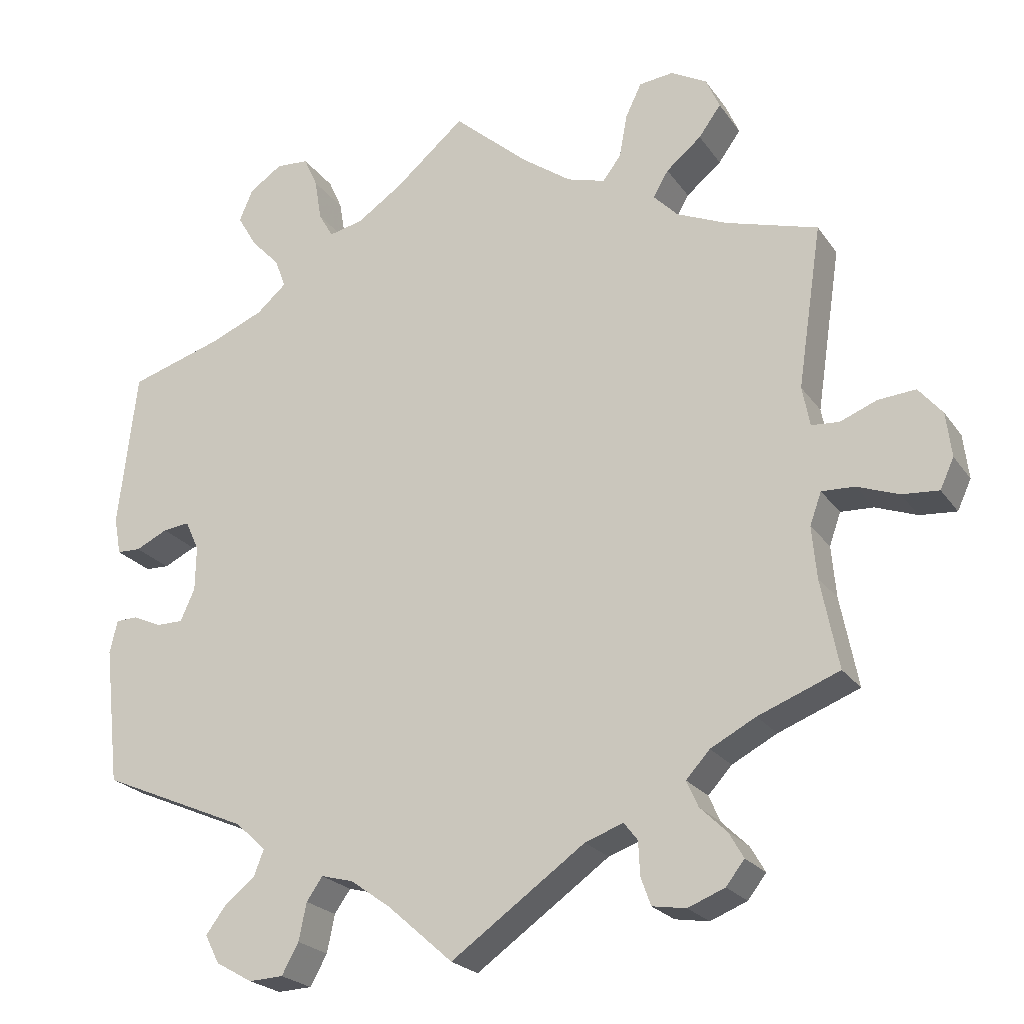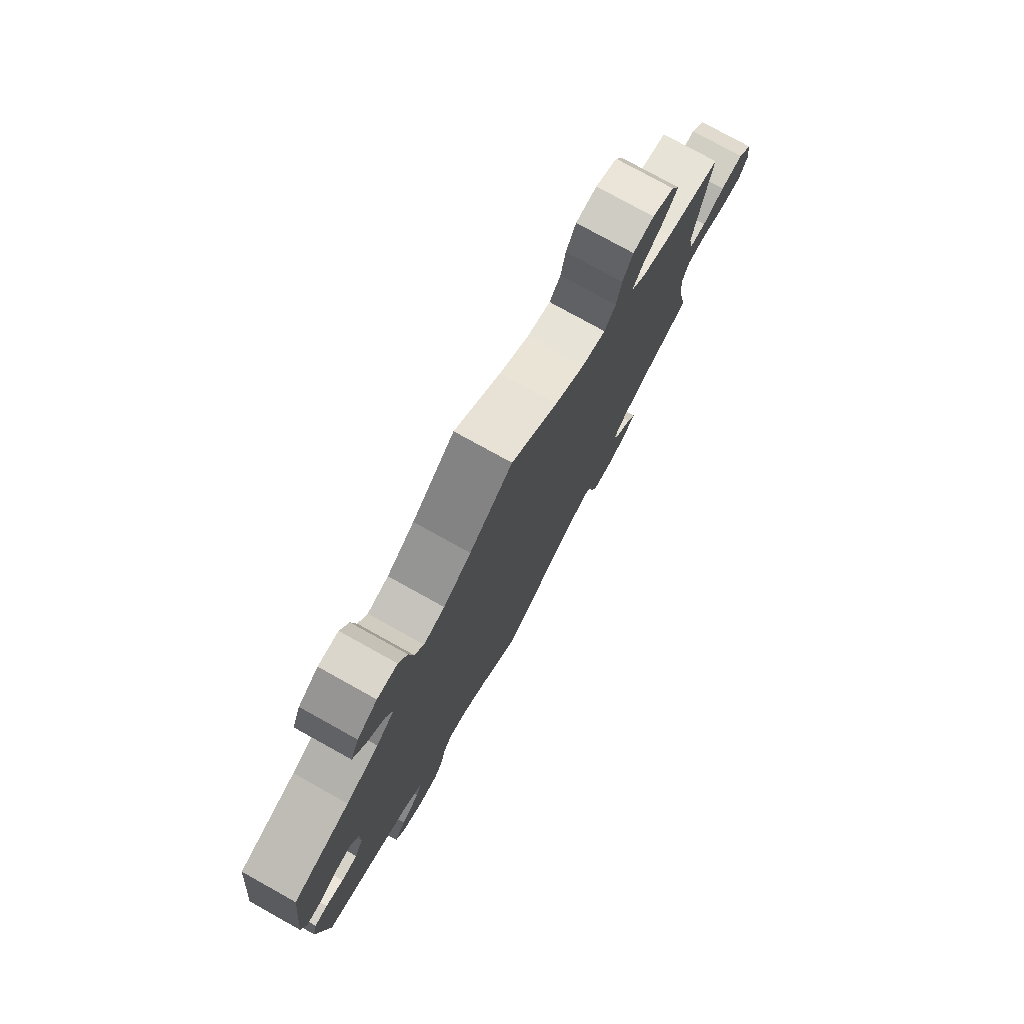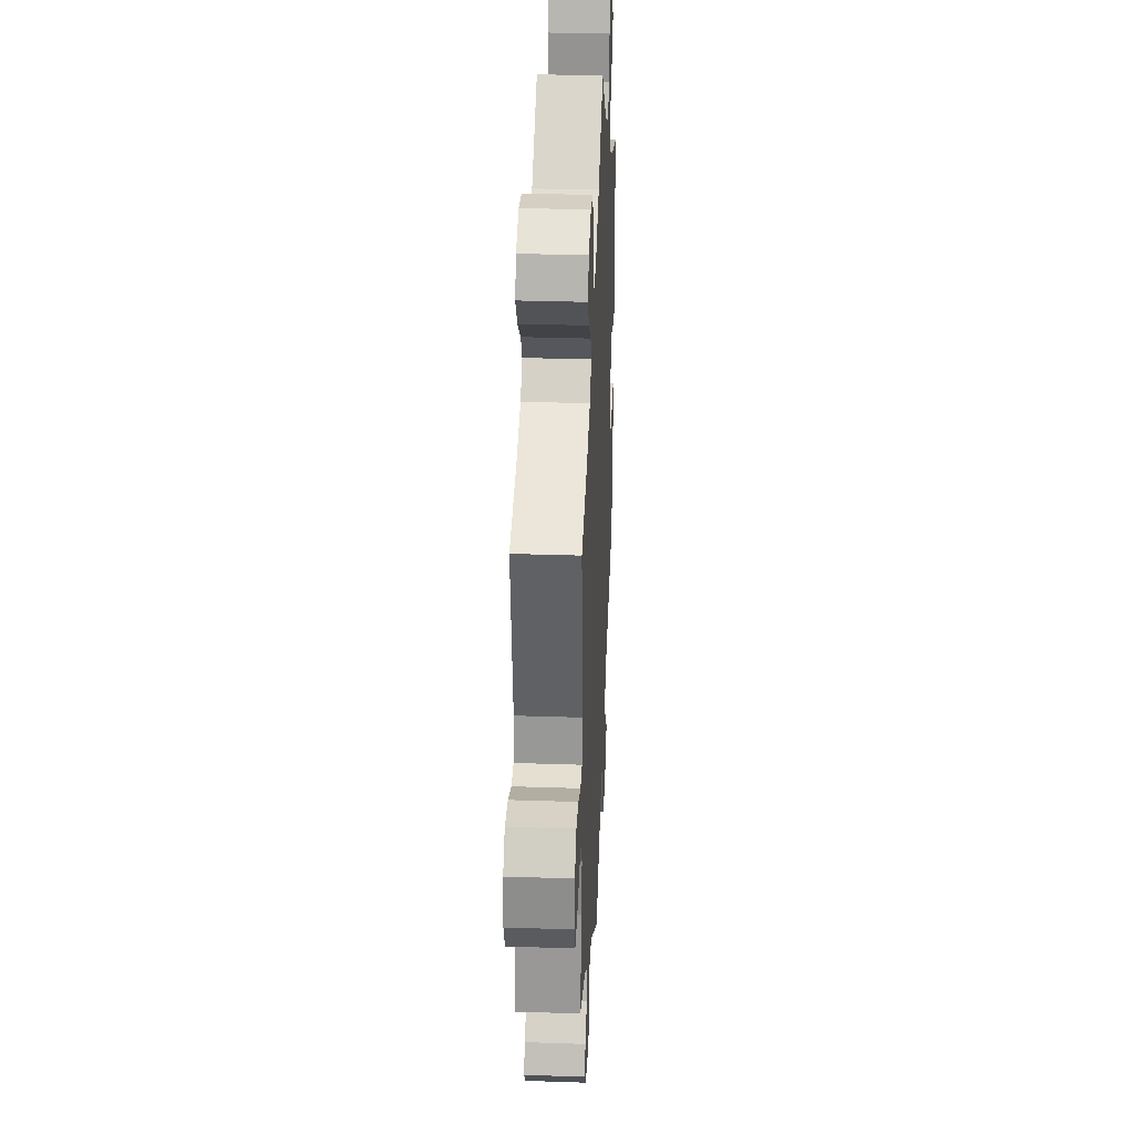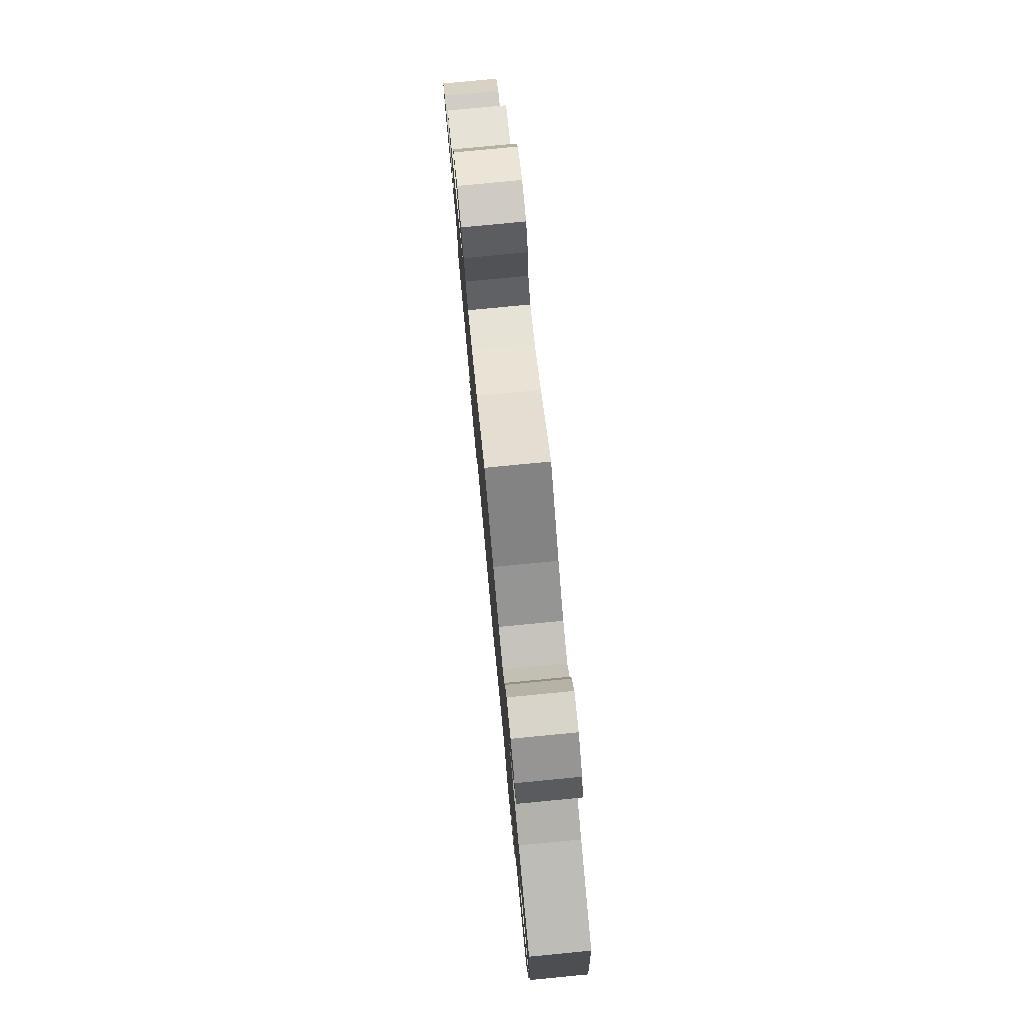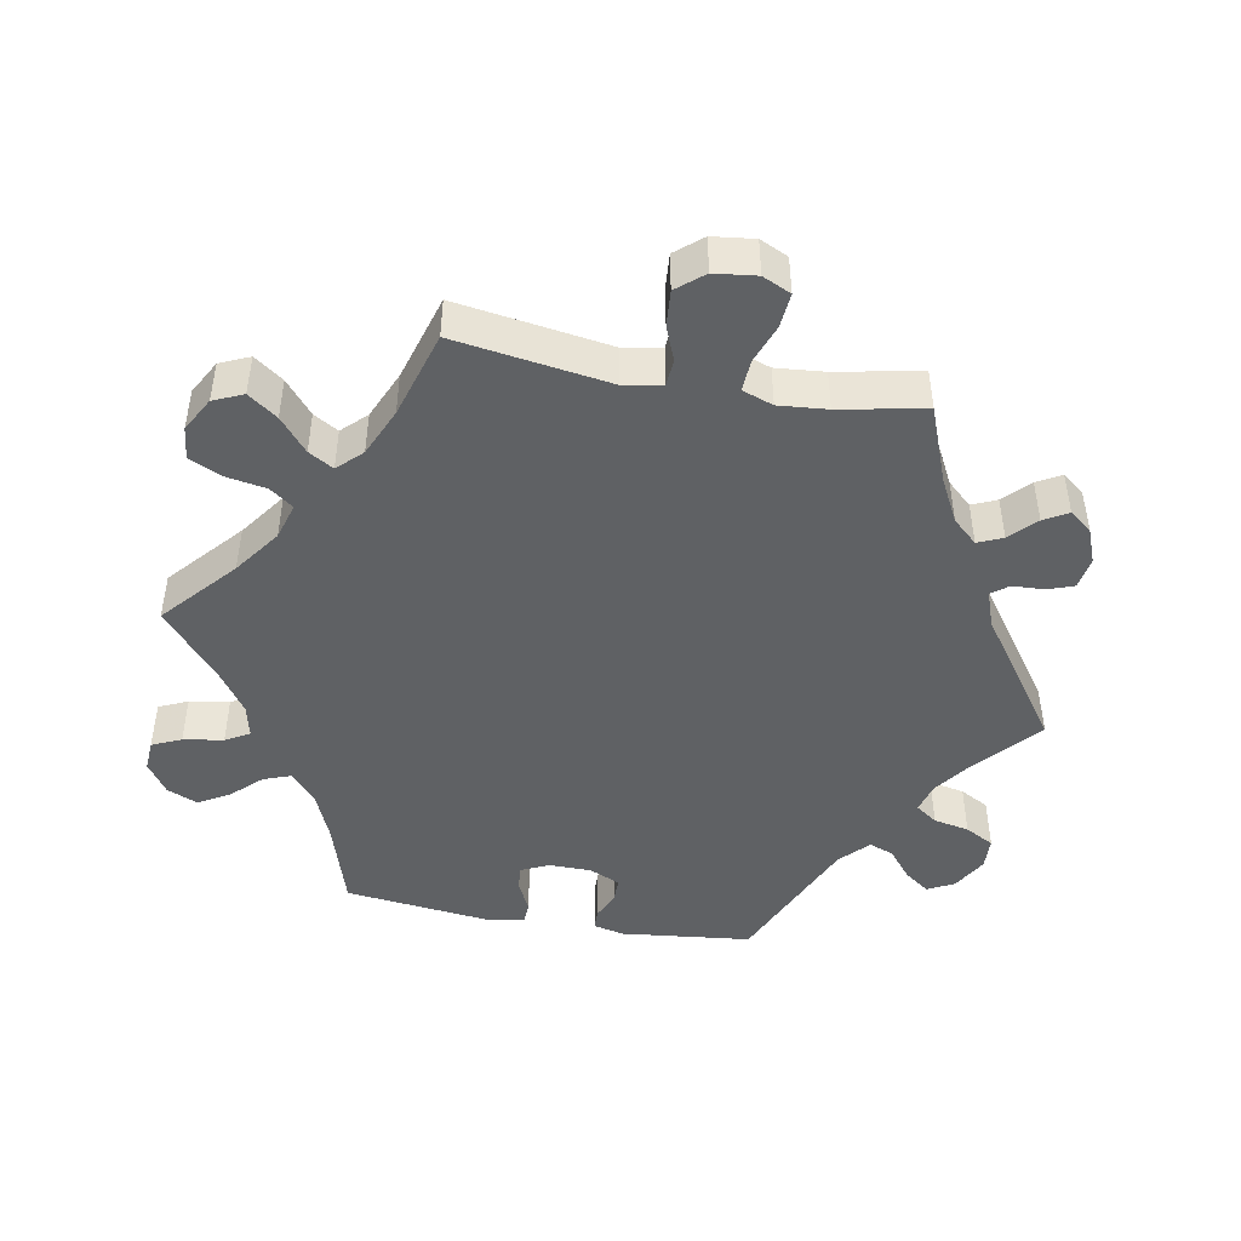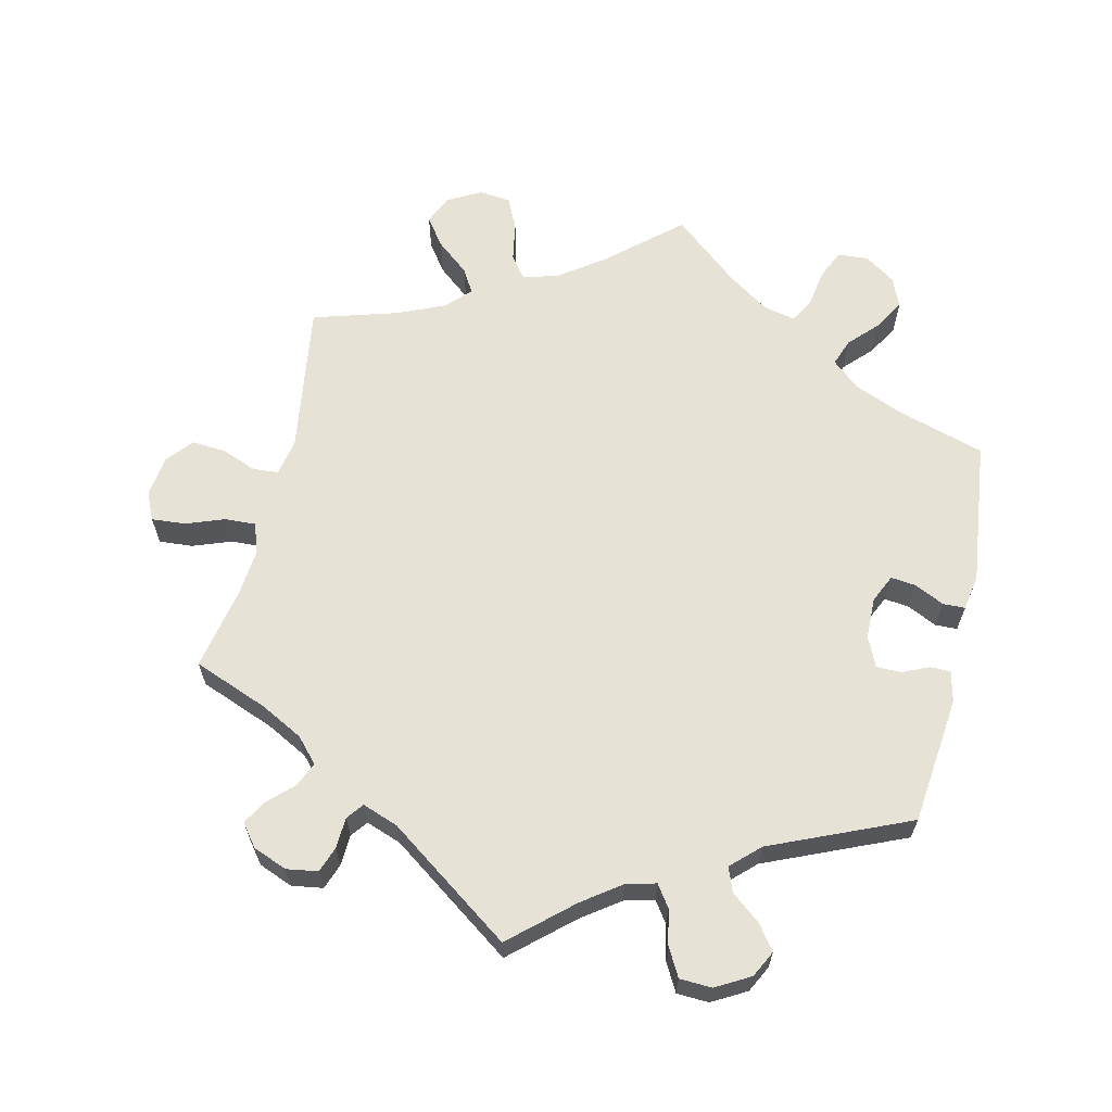
<metadata>
{"format":"obj","ext":"obj","renderer":"f3d","projection":"perspective","resolution":1024,"background":"white","views":[{"elev":-22.8,"azim":25.9,"up":"+Z"},{"elev":77.8,"azim":-61.0,"up":"+Z"},{"elev":32.1,"azim":92.7,"up":"+Z"},{"elev":78.9,"azim":-95.5,"up":"+Z"},{"elev":-45.8,"azim":79.6,"up":"+Y"},{"elev":63.4,"azim":-166.9,"up":"+Y"}]}
</metadata>
<code>
v -0.378 0.07 0.326
v -0.308 0.07 0.355
v -0.269 0.07 0.389
v -0.283 0.07 0.427
v -0.321 0.07 0.467
v -0.346 0.07 0.51
v -0.328 0.07 0.552
v -0.285 0.07 0.581
v -0.242 0.07 0.578
v -0.224 0.07 0.538
v -0.215 0.07 0.483
v -0.196 0.07 0.45
v -0.151 0.07 0.46
v -0.092 0.07 0.5
v 0 0.07 0.578
v 0.099 0.07 0.491
v 0.163 0.07 0.445
v 0.213 0.07 0.43
v 0.237 0.07 0.462
v 0.247 0.07 0.518
v 0.268 0.07 0.562
v 0.313 0.07 0.567
v 0.36 0.07 0.541
v 0.378 0.07 0.5
v 0.349 0.07 0.46
v 0.303 0.07 0.422
v 0.283 0.07 0.388
v 0.315 0.07 0.355
v 0.381 0.07 0.326
v 0.501 0.07 0.29
v 0.469 0.07 0.077
v 0.479 0.07 0.025
v 0.515 0.07 0.022
v 0.563 0.07 0.041
v 0.612 0.07 0.045
v 0.643 0.07 0.008
v 0.65 0.07 -0.05
v 0.632 0.07 -0.089
v 0.584 0.07 -0.085
v 0.53 0.07 -0.065
v 0.487 0.07 -0.063
v 0.472 0.07 -0.105
v 0.478 0.07 -0.172
v 0.501 0.07 -0.289
v 0.395 0.07 -0.33
v 0.336 0.07 -0.361
v 0.305 0.07 -0.395
v 0.32 0.07 -0.429
v 0.355 0.07 -0.463
v 0.374 0.07 -0.496
v 0.35 0.07 -0.527
v 0.302 0.07 -0.546
v 0.258 0.07 -0.539
v 0.245 0.07 -0.503
v 0.243 0.07 -0.459
v 0.225 0.07 -0.436
v 0.175 0.07 -0.454
v 0 0.07 -0.578
v -0.085 0.07 -0.503
v -0.138 0.07 -0.465
v -0.18 0.07 -0.454
v -0.201 0.07 -0.484
v -0.211 0.07 -0.533
v -0.233 0.07 -0.573
v -0.278 0.07 -0.575
v -0.326 0.07 -0.548
v -0.345 0.07 -0.511
v -0.32 0.07 -0.477
v -0.279 0.07 -0.444
v -0.266 0.07 -0.41
v -0.305 0.07 -0.373
v -0.5 0.07 -0.289
v -0.52 0.07 -0.109
v -0.51 0.07 -0.066
v -0.482 0.07 -0.065
v -0.444 0.07 -0.082
v -0.409 0.07 -0.082
v -0.39 0.07 -0.04
v -0.389 0.07 0.019
v -0.407 0.07 0.058
v -0.442 0.07 0.054
v -0.484 0.07 0.034
v -0.515 0.07 0.035
v -0.524 0.07 0.084
v -0.5 0.07 0.289
v -0.378 0 0.326
v -0.308 0 0.355
v -0.269 0 0.389
v -0.283 0 0.427
v -0.321 0 0.467
v -0.346 0 0.51
v -0.328 0 0.552
v -0.285 0 0.581
v -0.242 0 0.578
v -0.224 0 0.538
v -0.215 0 0.483
v -0.196 0 0.45
v -0.151 0 0.46
v -0.092 0 0.5
v 0 0 0.578
v 0.099 0 0.491
v 0.163 0 0.445
v 0.213 0 0.43
v 0.237 0 0.462
v 0.247 0 0.518
v 0.268 0 0.562
v 0.313 0 0.567
v 0.36 0 0.541
v 0.378 0 0.5
v 0.349 0 0.46
v 0.303 0 0.422
v 0.283 0 0.388
v 0.315 0 0.355
v 0.381 0 0.326
v 0.501 0 0.29
v 0.469 0 0.077
v 0.479 0 0.025
v 0.515 0 0.022
v 0.563 0 0.041
v 0.612 0 0.045
v 0.643 0 0.008
v 0.65 0 -0.05
v 0.632 0 -0.089
v 0.584 0 -0.085
v 0.53 0 -0.065
v 0.487 0 -0.063
v 0.472 0 -0.105
v 0.478 0 -0.172
v 0.501 0 -0.289
v 0.395 0 -0.33
v 0.336 0 -0.361
v 0.305 0 -0.395
v 0.32 0 -0.429
v 0.355 0 -0.463
v 0.374 0 -0.496
v 0.35 0 -0.527
v 0.302 0 -0.546
v 0.258 0 -0.539
v 0.245 0 -0.503
v 0.243 0 -0.459
v 0.225 0 -0.436
v 0.175 0 -0.454
v 0 0 -0.578
v -0.085 0 -0.503
v -0.138 0 -0.465
v -0.18 0 -0.454
v -0.201 0 -0.484
v -0.211 0 -0.533
v -0.233 0 -0.573
v -0.278 0 -0.575
v -0.326 0 -0.548
v -0.345 0 -0.511
v -0.32 0 -0.477
v -0.279 0 -0.444
v -0.266 0 -0.41
v -0.305 0 -0.373
v -0.5 0 -0.289
v -0.52 0 -0.109
v -0.51 0 -0.066
v -0.482 0 -0.065
v -0.444 0 -0.082
v -0.409 0 -0.082
v -0.39 0 -0.04
v -0.389 0 0.019
v -0.407 0 0.058
v -0.442 0 0.054
v -0.484 0 0.034
v -0.515 0 0.035
v -0.524 0 0.084
v -0.5 0 0.289
f 84 85 1
f 81 82 83 84
f 80 81 84 1
f 79 80 1 2
f 78 79 2 3
f 73 74 75 76
f 71 72 73 76
f 70 71 76 77
f 66 67 68 69
f 64 65 66 69
f 62 63 64 69
f 61 62 69 70
f 60 61 70 77
f 57 58 59
f 56 57 59 60
f 52 53 54 55
f 50 51 52 55
f 48 49 50 55
f 47 48 55 56
f 46 47 56 60
f 43 44 45
f 42 43 45 46
f 41 42 46 60
f 37 38 39 40
f 37 40 41
f 36 37 41
f 33 34 35 36
f 32 33 36 41
f 31 32 41 60
f 29 30 31 60
f 23 24 25 26
f 23 26 27
f 22 23 27
f 19 20 21 22
f 19 22 27
f 18 19 27
f 17 18 27 28
f 14 15 16
f 13 14 16 17
f 12 13 17 28
f 8 9 10 11
f 8 11 12
f 7 8 12
f 4 5 6 7
f 3 4 7 12
f 78 3 12 28
f 60 77 78
f 28 29 60 78
f 86 170 169
f 169 168 167 166
f 86 169 166 165
f 87 86 165 164
f 88 87 164 163
f 161 160 159 158
f 161 158 157 156
f 162 161 156 155
f 154 153 152 151
f 154 151 150 149
f 154 149 148 147
f 155 154 147 146
f 162 155 146 145
f 144 143 142
f 145 144 142 141
f 140 139 138 137
f 140 137 136 135
f 140 135 134 133
f 141 140 133 132
f 145 141 132 131
f 130 129 128
f 131 130 128 127
f 145 131 127 126
f 125 124 123 122
f 126 125 122
f 126 122 121
f 121 120 119 118
f 126 121 118 117
f 145 126 117 116
f 145 116 115 114
f 111 110 109 108
f 112 111 108
f 112 108 107
f 107 106 105 104
f 112 107 104
f 112 104 103
f 113 112 103 102
f 101 100 99
f 102 101 99 98
f 113 102 98 97
f 96 95 94 93
f 97 96 93
f 97 93 92
f 92 91 90 89
f 97 92 89 88
f 113 97 88 163
f 163 162 145
f 163 145 114 113
f 1 86 87 2
f 2 87 88 3
f 3 88 89 4
f 4 89 90 5
f 5 90 91 6
f 6 91 92 7
f 7 92 93 8
f 8 93 94 9
f 9 94 95 10
f 10 95 96 11
f 11 96 97 12
f 12 97 98 13
f 13 98 99 14
f 14 99 100 15
f 15 100 101 16
f 16 101 102 17
f 17 102 103 18
f 18 103 104 19
f 19 104 105 20
f 20 105 106 21
f 21 106 107 22
f 22 107 108 23
f 23 108 109 24
f 24 109 110 25
f 25 110 111 26
f 26 111 112 27
f 27 112 113 28
f 28 113 114 29
f 29 114 115 30
f 30 115 116 31
f 31 116 117 32
f 32 117 118 33
f 33 118 119 34
f 34 119 120 35
f 35 120 121 36
f 36 121 122 37
f 37 122 123 38
f 38 123 124 39
f 39 124 125 40
f 40 125 126 41
f 41 126 127 42
f 42 127 128 43
f 43 128 129 44
f 44 129 130 45
f 45 130 131 46
f 46 131 132 47
f 47 132 133 48
f 48 133 134 49
f 49 134 135 50
f 50 135 136 51
f 51 136 137 52
f 52 137 138 53
f 53 138 139 54
f 54 139 140 55
f 55 140 141 56
f 56 141 142 57
f 57 142 143 58
f 58 143 144 59
f 59 144 145 60
f 60 145 146 61
f 61 146 147 62
f 62 147 148 63
f 63 148 149 64
f 64 149 150 65
f 65 150 151 66
f 66 151 152 67
f 67 152 153 68
f 68 153 154 69
f 69 154 155 70
f 70 155 156 71
f 71 156 157 72
f 72 157 158 73
f 73 158 159 74
f 74 159 160 75
f 75 160 161 76
f 76 161 162 77
f 77 162 163 78
f 78 163 164 79
f 79 164 165 80
f 80 165 166 81
f 81 166 167 82
f 82 167 168 83
f 83 168 169 84
f 84 169 170 85
f 85 170 86 1

</code>
